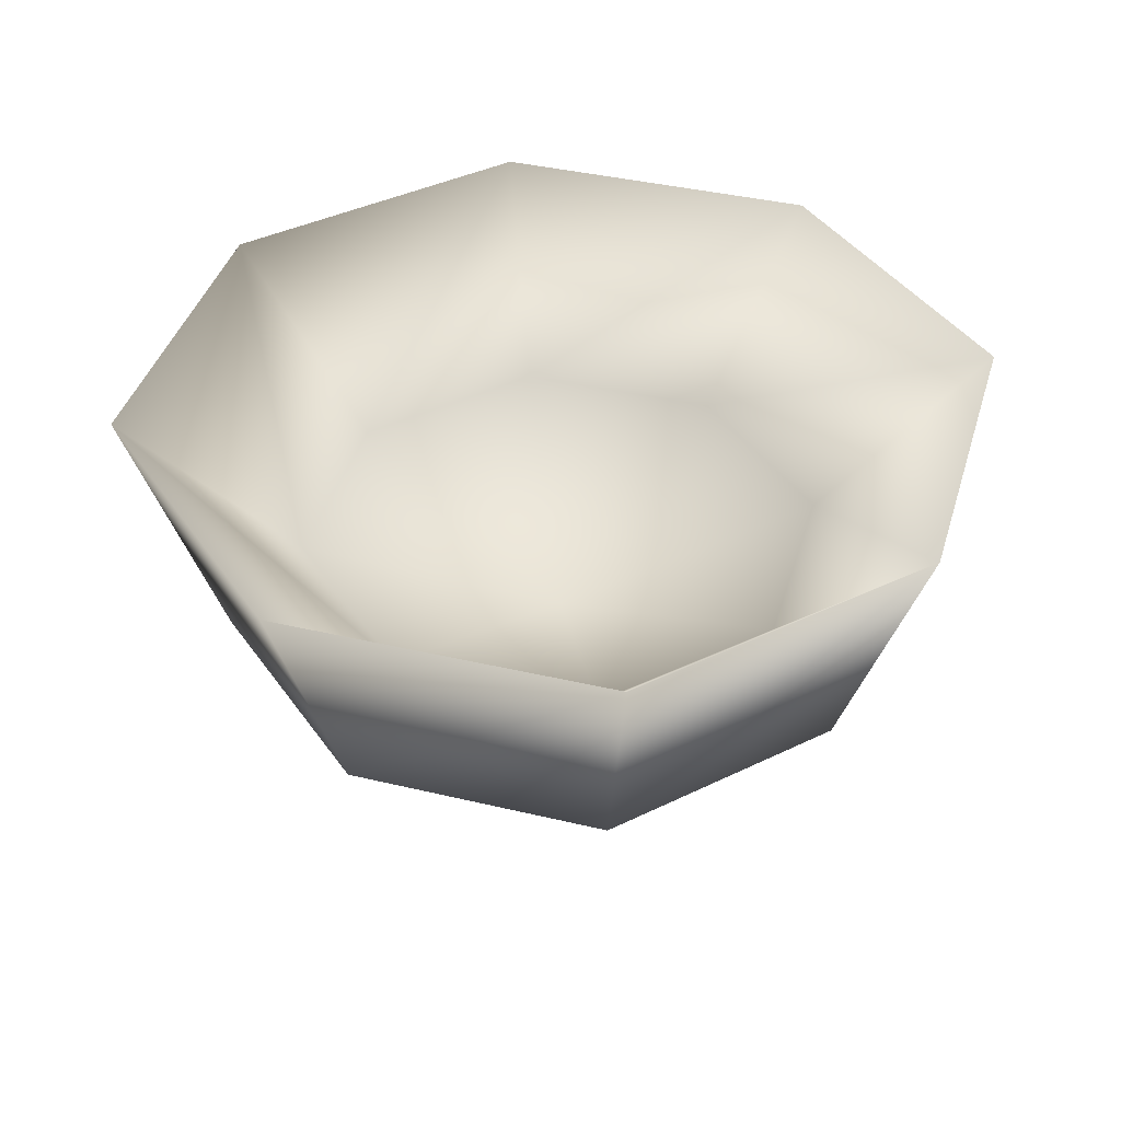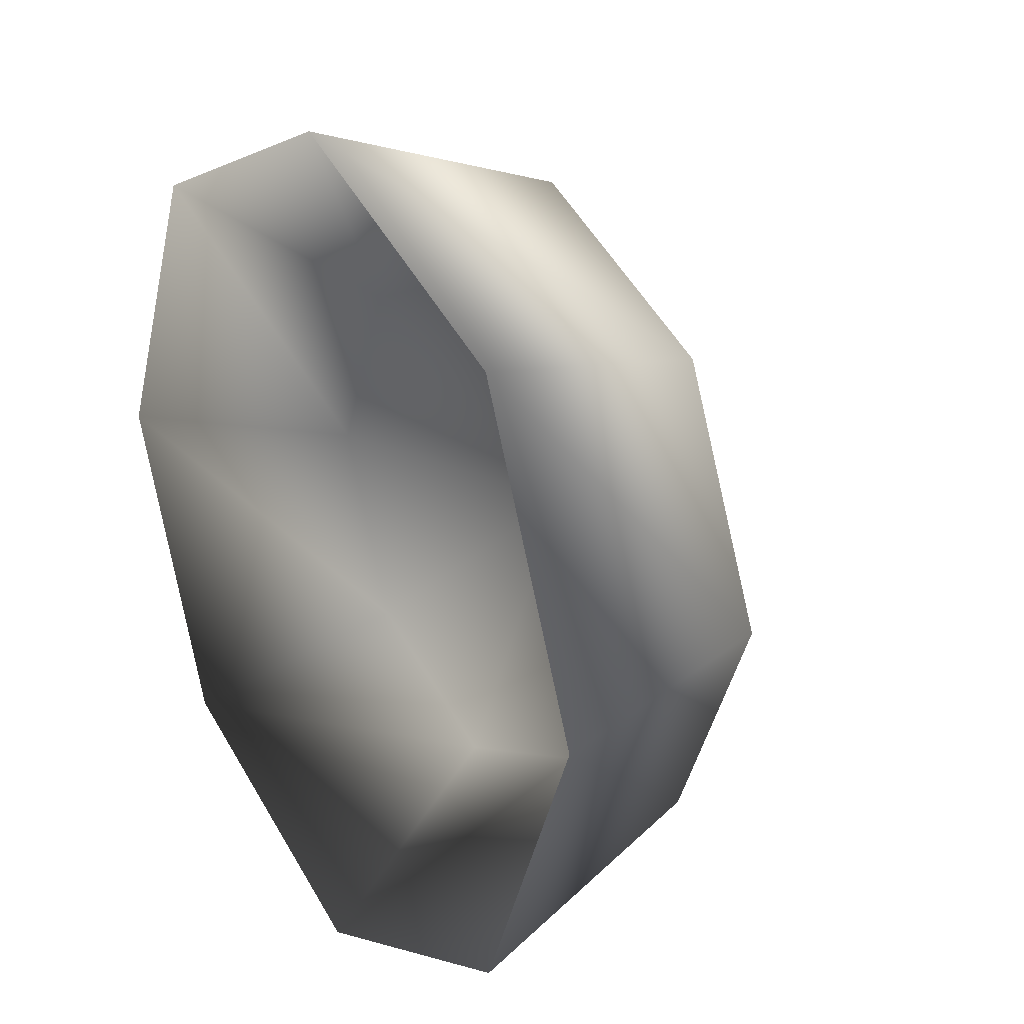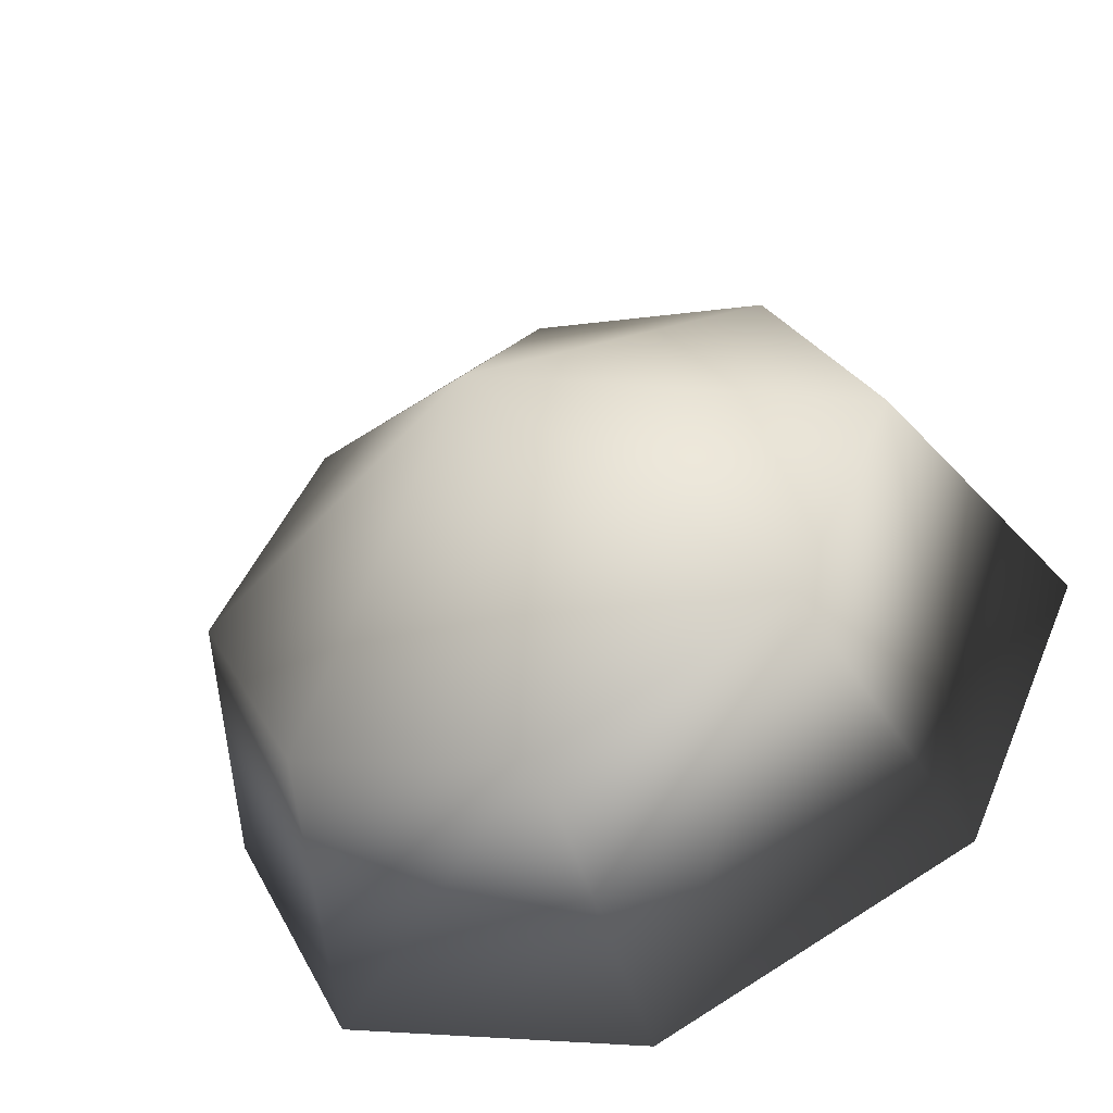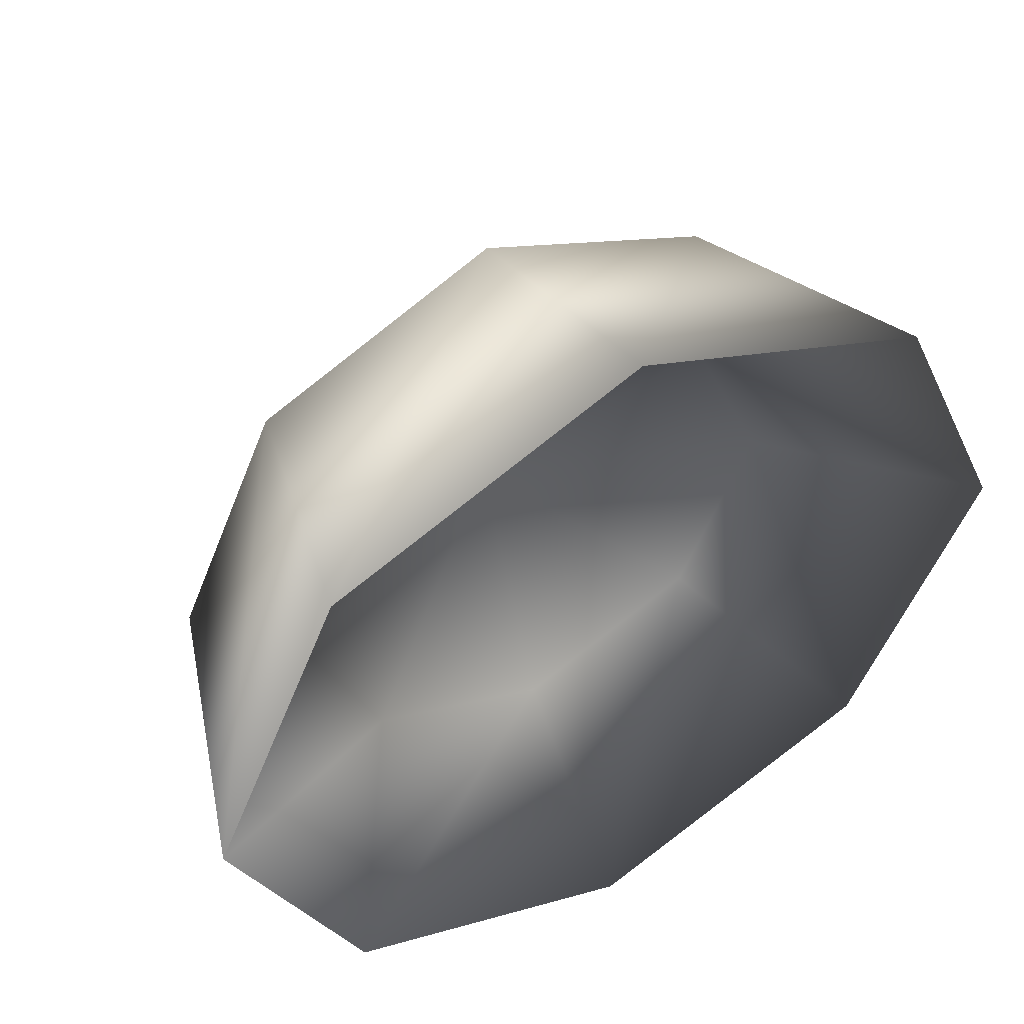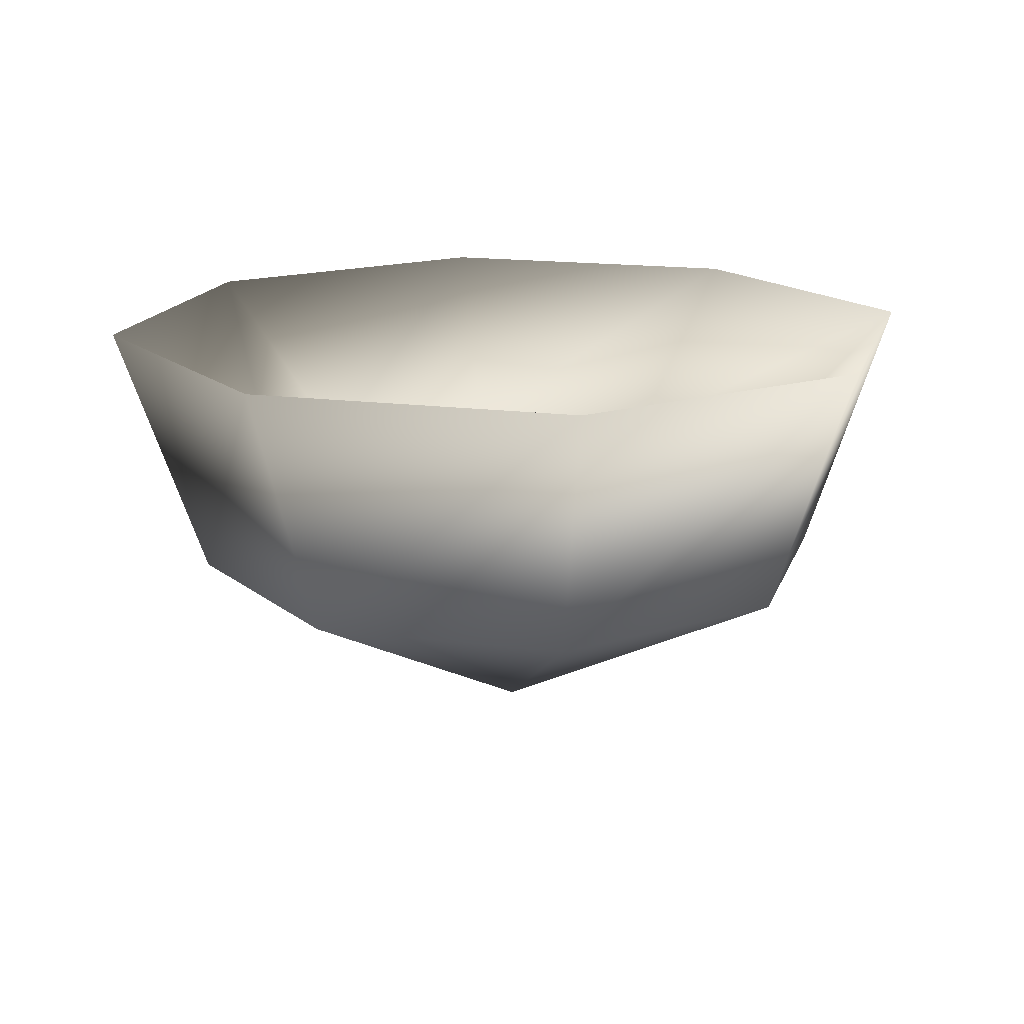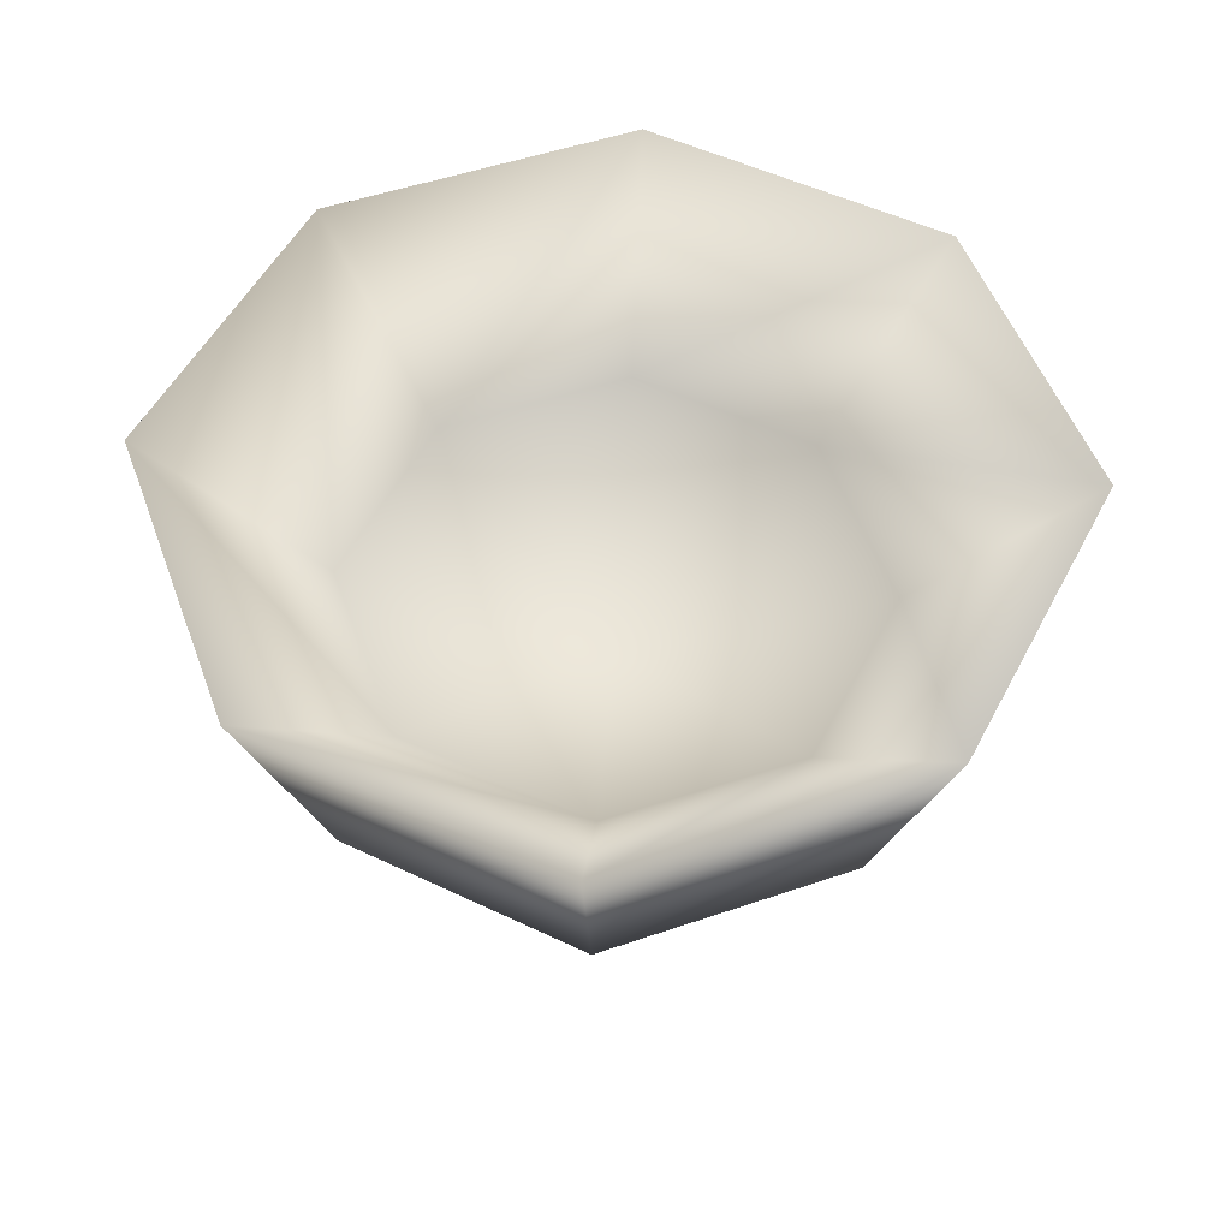
<metadata>
{"format":"obj","ext":"obj","renderer":"f3d","projection":"perspective","resolution":1024,"background":"white","views":[{"elev":40.0,"azim":172.6,"up":"+Y"},{"elev":25.1,"azim":-122.3,"up":"+Z"},{"elev":-54.0,"azim":22.5,"up":"+Z"},{"elev":51.7,"azim":149.7,"up":"+Z"},{"elev":16.2,"azim":-8.5,"up":"+Y"},{"elev":51.9,"azim":3.5,"up":"+Y"}]}
</metadata>
<code>
v -14 10 14
v 0 10 20
v 0 2 0
v -20 10 0
v -14 10 14
v 0 2 0
v -14 10 -14
v -20 10 0
v 0 2 0
v 0 10 -20
v -14 10 -14
v 0 2 0
v 14 10 -14
v 0 10 -20
v 0 2 0
v 20 10 0
v 14 10 -14
v 0 2 0
v 14 10 14
v 20 10 0
v 0 2 0
v 0 10 20
v 14 10 14
v 0 2 0
v -23 23 23
v 0 23 33
v 0 10 20
v -14 10 14
v -23 23 23
v 0 10 20
v -33 23 0
v -23 23 23
v -14 10 14
v -20 10 0
v -33 23 0
v -14 10 14
v -23 23 -23
v -33 23 0
v -20 10 0
v -14 10 -14
v -23 23 -23
v -20 10 0
v 0 23 -33
v -23 23 -23
v -14 10 -14
v 0 10 -20
v 0 23 -33
v -14 10 -14
v 23 23 -23
v 0 23 -33
v 0 10 -20
v 14 10 -14
v 23 23 -23
v 0 10 -20
v 33 23 0
v 23 23 -23
v 14 10 -14
v 20 10 0
v 33 23 0
v 14 10 -14
v 23 23 23
v 33 23 0
v 20 10 0
v 14 10 14
v 23 23 23
v 20 10 0
v 0 23 33
v 23 23 23
v 14 10 14
v 0 10 20
v 0 23 33
v 14 10 14
v -18 3 18
v 0 3 26
v 0 23 33
v -23 23 23
v -18 3 18
v 0 23 33
v -26 3 0
v -18 3 18
v -23 23 23
v -33 23 0
v -26 3 0
v -23 23 23
v -18 3 -18
v -26 3 0
v -33 23 0
v -23 23 -23
v -18 3 -18
v -33 23 0
v 0 3 -26
v -18 3 -18
v -23 23 -23
v 0 23 -33
v 0 3 -26
v -23 23 -23
v 18 3 -18
v 0 3 -26
v 0 23 -33
v 23 23 -23
v 18 3 -18
v 0 23 -33
v 26 3 0
v 18 3 -18
v 23 23 -23
v 33 23 0
v 26 3 0
v 23 23 -23
v 18 3 18
v 26 3 0
v 33 23 0
v 23 23 23
v 18 3 18
v 33 23 0
v 0 3 26
v 18 3 18
v 23 23 23
v 0 23 33
v 0 3 26
v 23 23 23
v 0 3 26
v -18 3 18
v 0 -10 0
v -18 3 18
v -26 3 0
v 0 -10 0
v -26 3 0
v -18 3 -18
v 0 -10 0
v -18 3 -18
v 0 3 -26
v 0 -10 0
v 0 3 -26
v 18 3 -18
v 0 -10 0
v 18 3 -18
v 26 3 0
v 0 -10 0
v 26 3 0
v 18 3 18
v 0 -10 0
v 18 3 18
v 0 3 26
v 0 -10 0
f 1 2 3
f 4 5 6
f 7 8 9
f 10 11 12
f 13 14 15
f 16 17 18
f 19 20 21
f 22 23 24
f 25 26 27
f 28 29 30
f 31 32 33
f 34 35 36
f 37 38 39
f 40 41 42
f 43 44 45
f 46 47 48
f 49 50 51
f 52 53 54
f 55 56 57
f 58 59 60
f 61 62 63
f 64 65 66
f 67 68 69
f 70 71 72
f 73 74 75
f 76 77 78
f 79 80 81
f 82 83 84
f 85 86 87
f 88 89 90
f 91 92 93
f 94 95 96
f 97 98 99
f 100 101 102
f 103 104 105
f 106 107 108
f 109 110 111
f 112 113 114
f 115 116 117
f 118 119 120
f 121 122 123
f 124 125 126
f 127 128 129
f 130 131 132
f 133 134 135
f 136 137 138
f 139 140 141
f 142 143 144

</code>
